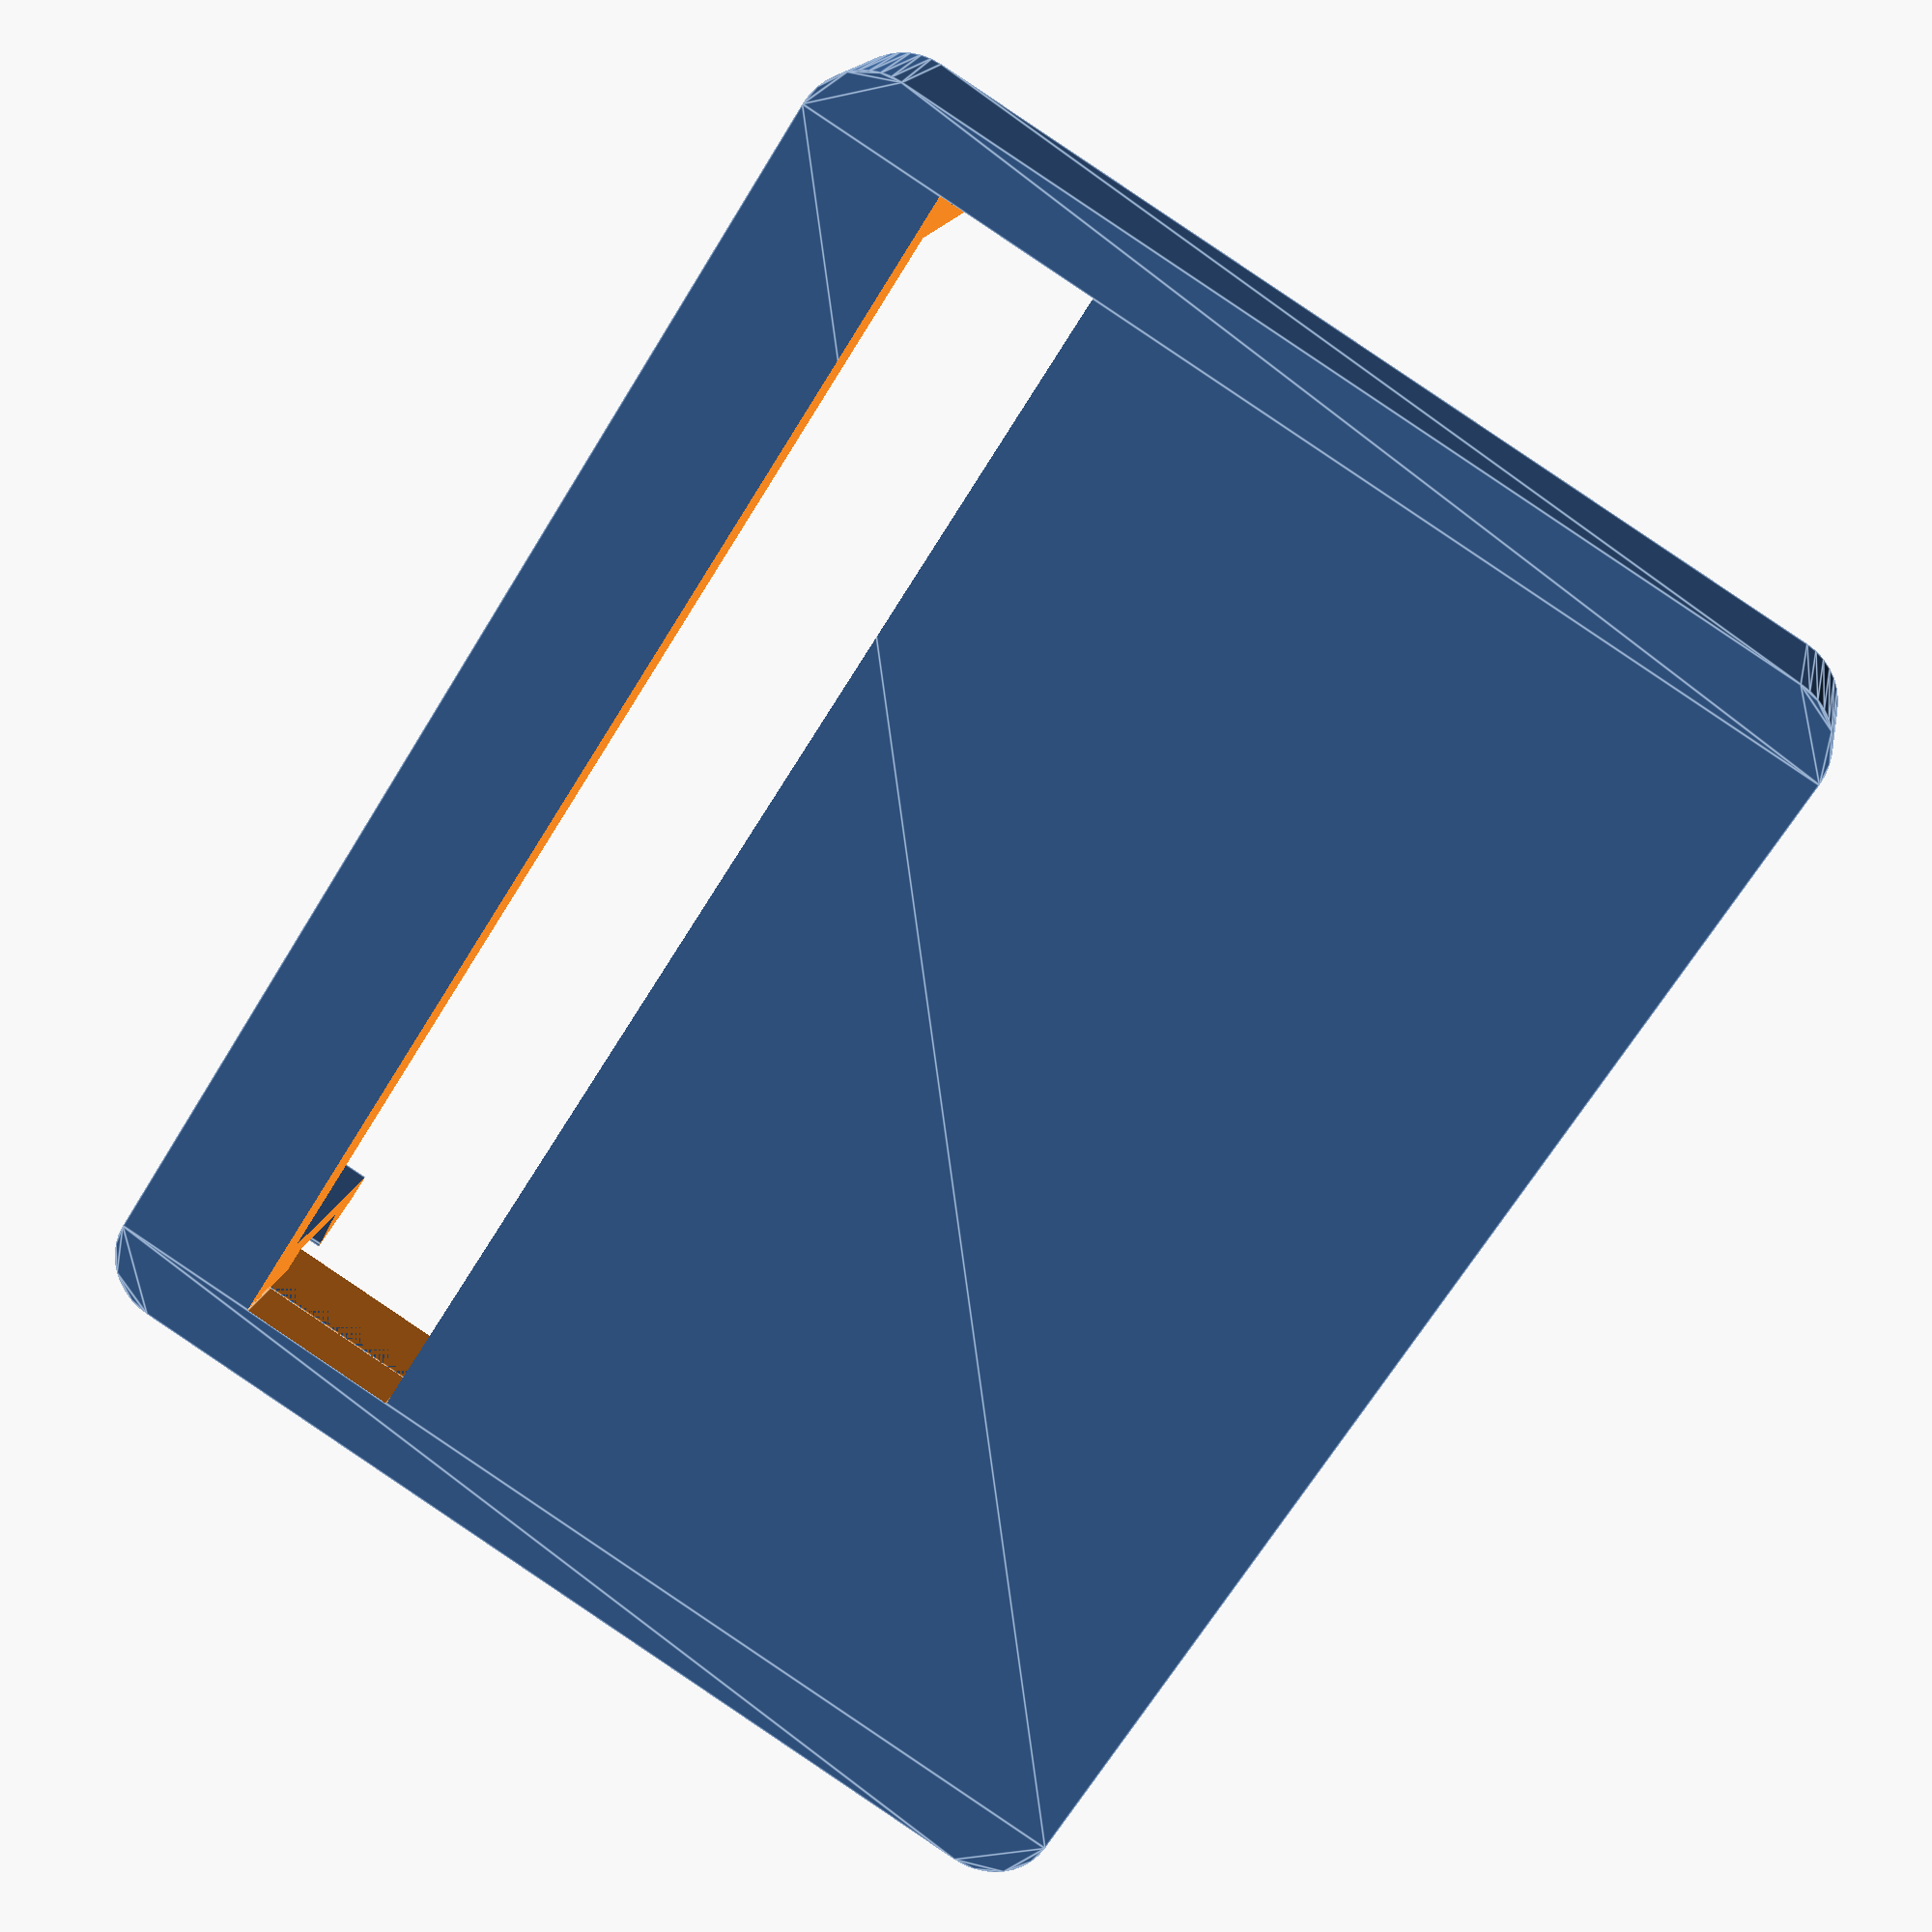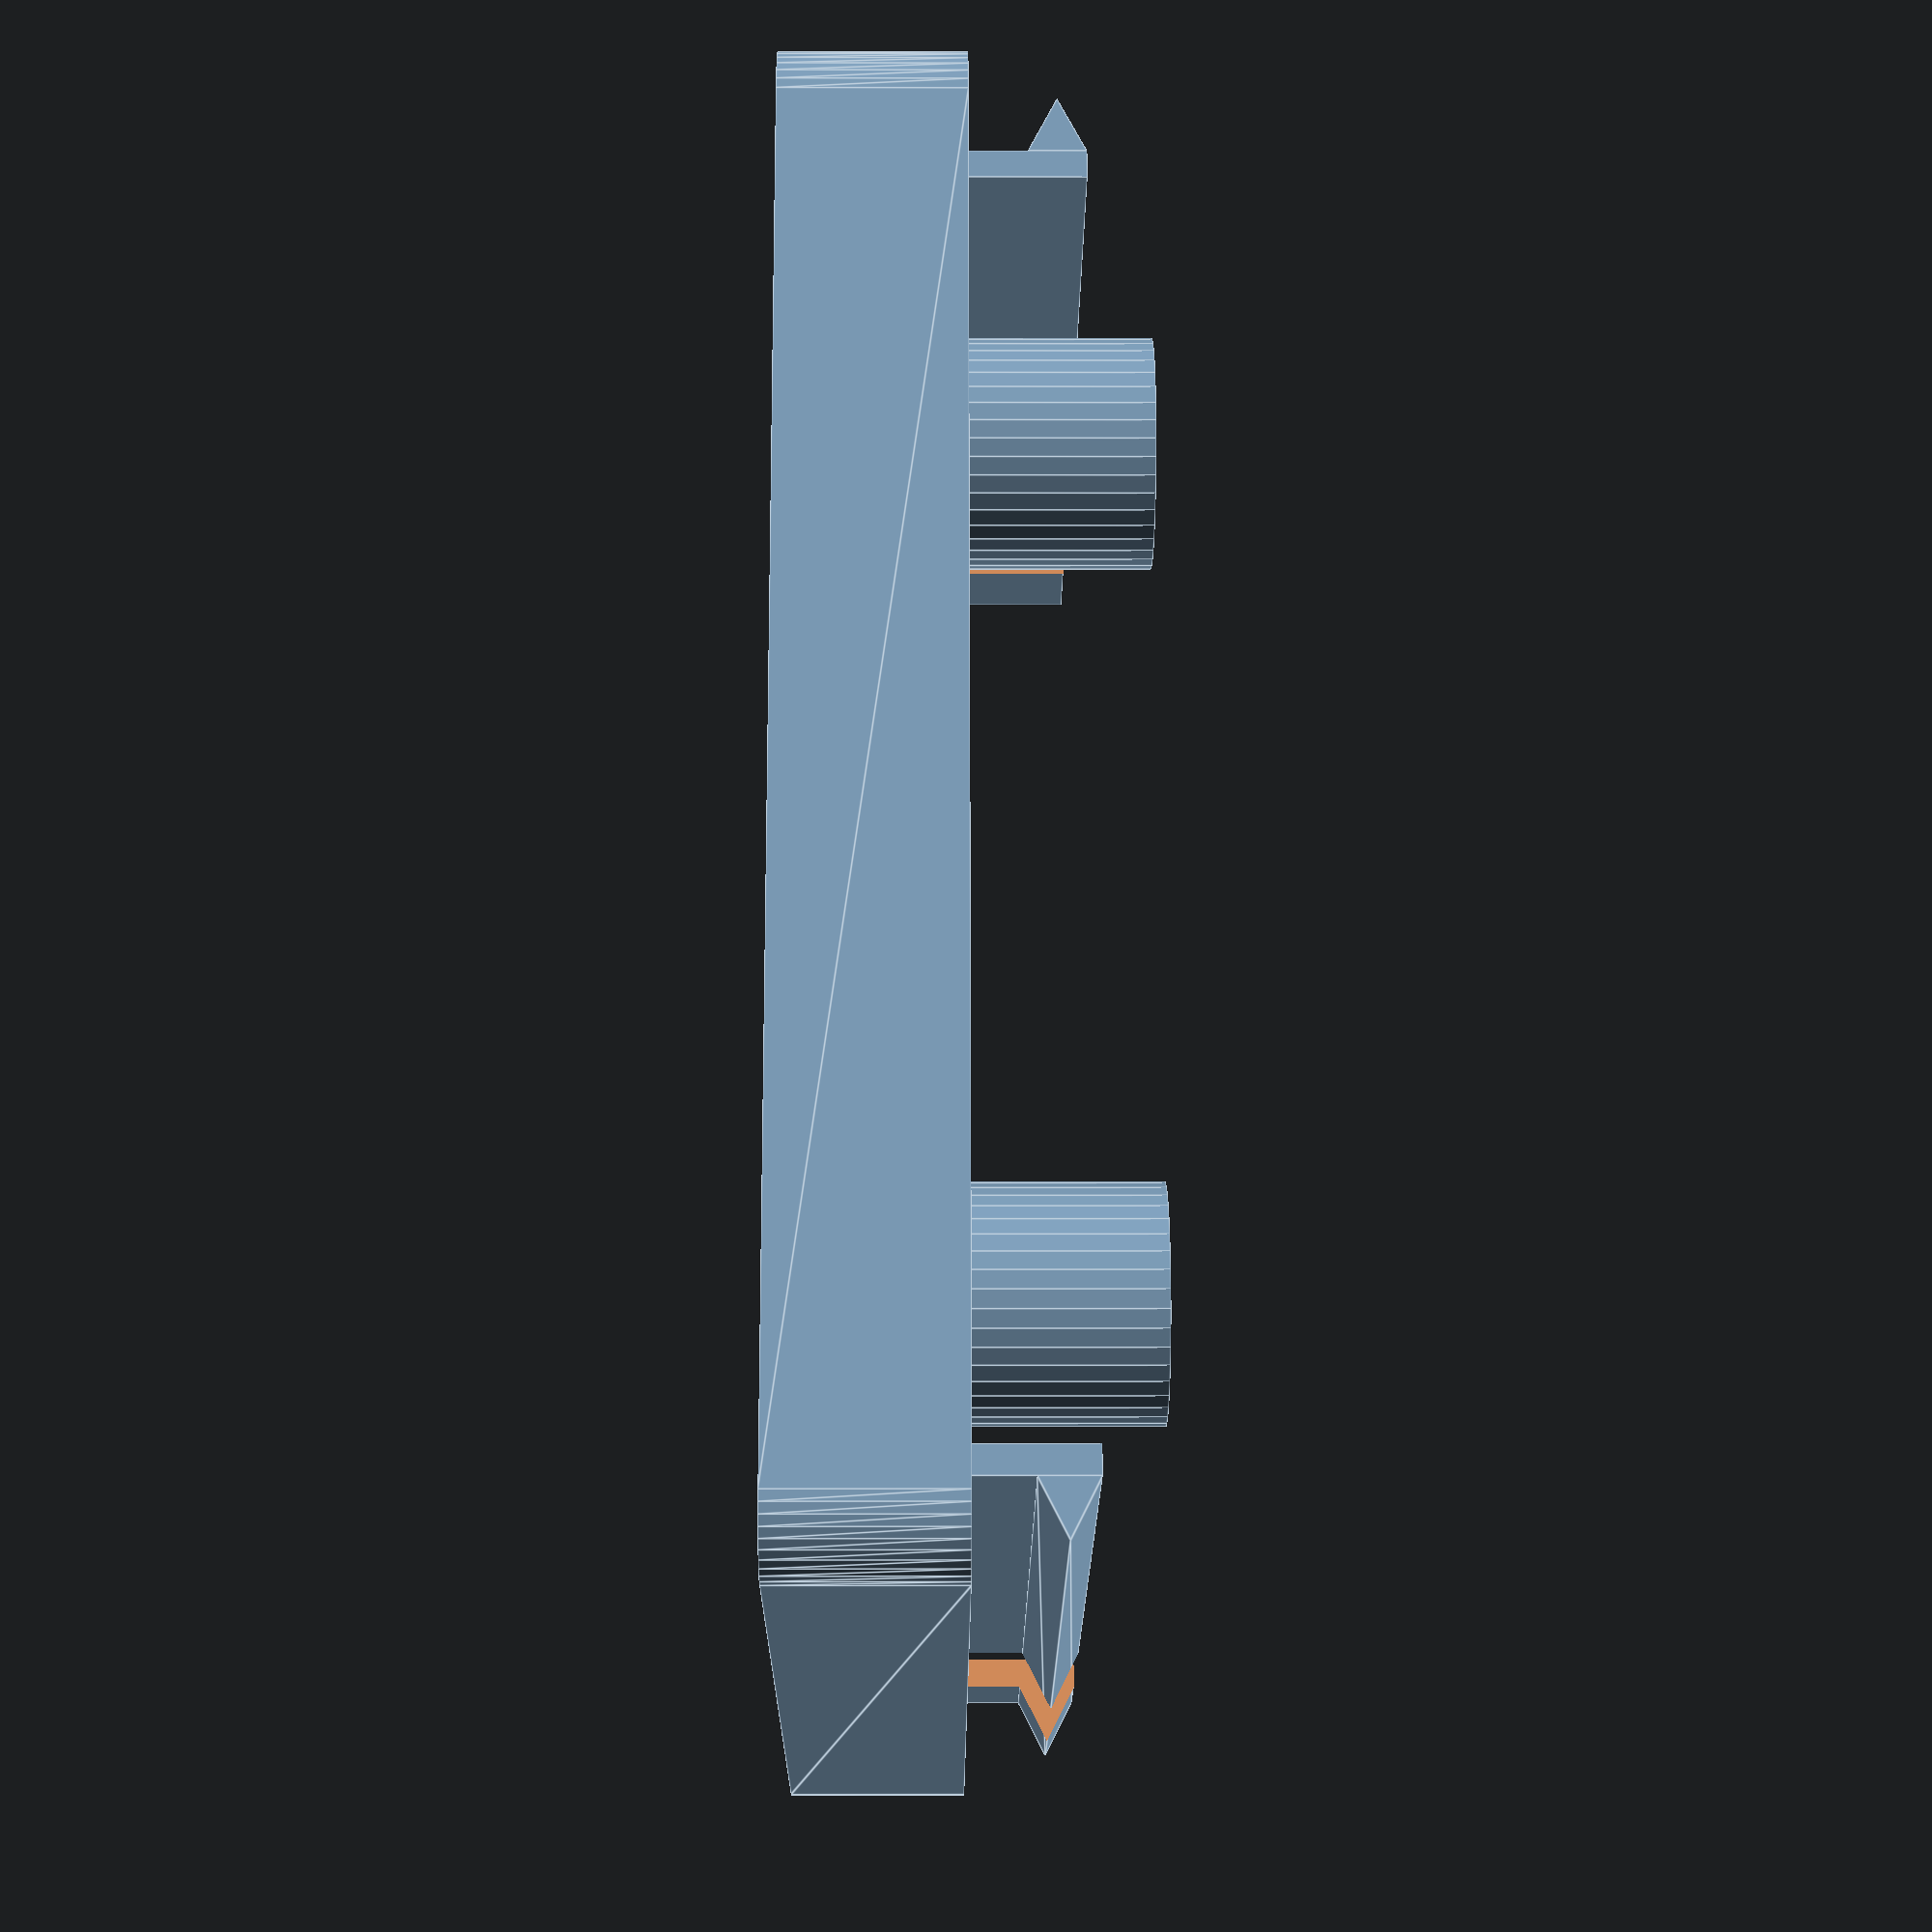
<openscad>
sensorWidth = 20.8;
sensorDepth = 14.5;
sensorHeight = 5; // height from the tips of solderings on the bottom up to the highest component on the top
spaceing = 1.5;

pcbClerance = 1.8; // clearance underneath the pcb. Determines the height of the pcb standoffs.
pcbHoles = [[2.6,11.8],[17.9, 11.8]];  // relative to lower left corner
pcbHoleDia = 3;
pcbThickness = 1.5;

boxWidth = sensorWidth+2*spaceing;
boxDepth = sensorDepth+2*spaceing;
boxHeight = sensorHeight+spaceing;

wallThickness = 1.2;

lidHeight = 2;
lSlidWidth = 3;

clipThickness = 0.5;
clipHeight = 2;
clipTolerance = 0.1;

$fn = 40;


bottom();
translate([0,0,boxHeight+lidHeight+wallThickness*2])rotate([180,0,180])!lid();
translate([-sensorWidth/2,-sensorDepth/2,wallThickness])pcbDummy();


module bottom(){
    difference(){
        linear_extrude(boxHeight+wallThickness)offset(wallThickness)square([boxWidth,boxDepth], center = true);
        translate([0,0,boxHeight/2+wallThickness])cube([boxWidth,boxDepth,boxHeight+1], center = true);
        // clip holes are placed relative to the top left and right coron of the box. 
        translate([-boxWidth/2,  boxDepth/2, boxHeight+wallThickness])rotate([180,0,0])clipHole();
        translate([boxWidth/2,   boxDepth/2, boxHeight+wallThickness])rotate([180,0,0])mirror([1,0,0])clipHole();
    }

    //standoffs
    translate([-sensorWidth/2, -sensorDepth/2,wallThickness])standoffs();

}

// lid
module lid(){
    difference(){
        linear_extrude(lidHeight+wallThickness)offset(wallThickness)square([boxWidth,boxDepth], center = true);
        translate([-boxWidth/2,-boxDepth/2,wallThickness])cube([boxWidth,boxDepth,boxHeight+1]);
        translate([-boxWidth/2, -boxDepth/2+spaceing, -100])cube([boxWidth,lSlidWidth,200]);
    }
    // clips
    difference(){
        union(){
            translate([-boxWidth/2,-boxDepth/2, wallThickness])clip();
            translate([boxWidth/2,-boxDepth/2, wallThickness])mirror([1,0,0])clip();
        }
        translate([-boxWidth, -boxDepth/2+spaceing, -100])cube([boxWidth*2,lSlidWidth,200]);

    }
    mirror([1,0,0])
    translate([-sensorWidth/2, -sensorDepth/2,wallThickness])
    for(i = pcbHoles){
        translate(i)cylinder(d=pcbHoleDia+1,h=lidHeight+boxHeight-pcbClerance-pcbThickness);      
    }     
    

}


module clip(){
    cube([clipThickness,boxDepth,lidHeight/2]);
    translate([clipThickness,0,0])cube([clipThickness,boxDepth,lidHeight+clipHeight]);
    translate([clipThickness,0,lidHeight+clipHeight])rotate([-90,0,0,])
        linear_extrude(boxDepth)
            polygon([[0,0],[-clipThickness*2,clipThickness],[0,clipThickness*2]]);


}

module clipHole(){
    translate([clipThickness-clipTolerance,0,clipHeight])rotate([-90,0,0,])
        linear_extrude(boxDepth)
            polygon([[0,0],[-clipThickness*2,clipThickness],[0,clipThickness*2]]);

}

module pcbDummy(){
    if ($preview){
        color("green")
        translate([0,0,pcbClerance])
        linear_extrude(sensorHeight-pcbClerance)difference(){
            square([sensorWidth,sensorDepth]);
            for(i = pcbHoles){
                translate(i)circle(d=pcbHoleDia);
            }
        }
    }
}

module standoffs(){
    for(i = pcbHoles){
        linear_extrude(pcbClerance+pcbThickness){
            difference(){
                translate(i)circle(d=pcbHoleDia);
                translate(i)circle(d=pcbHoleDia-1);
            }    
        } 
        linear_extrude(pcbClerance){
            difference(){
                translate(i)circle(d=pcbHoleDia+2);
                translate(i)circle(d=pcbHoleDia-1);
            }    
        }
    }
}
</openscad>
<views>
elev=344.1 azim=237.8 roll=191.3 proj=p view=edges
elev=3.2 azim=286.7 roll=269.6 proj=p view=edges
</views>
